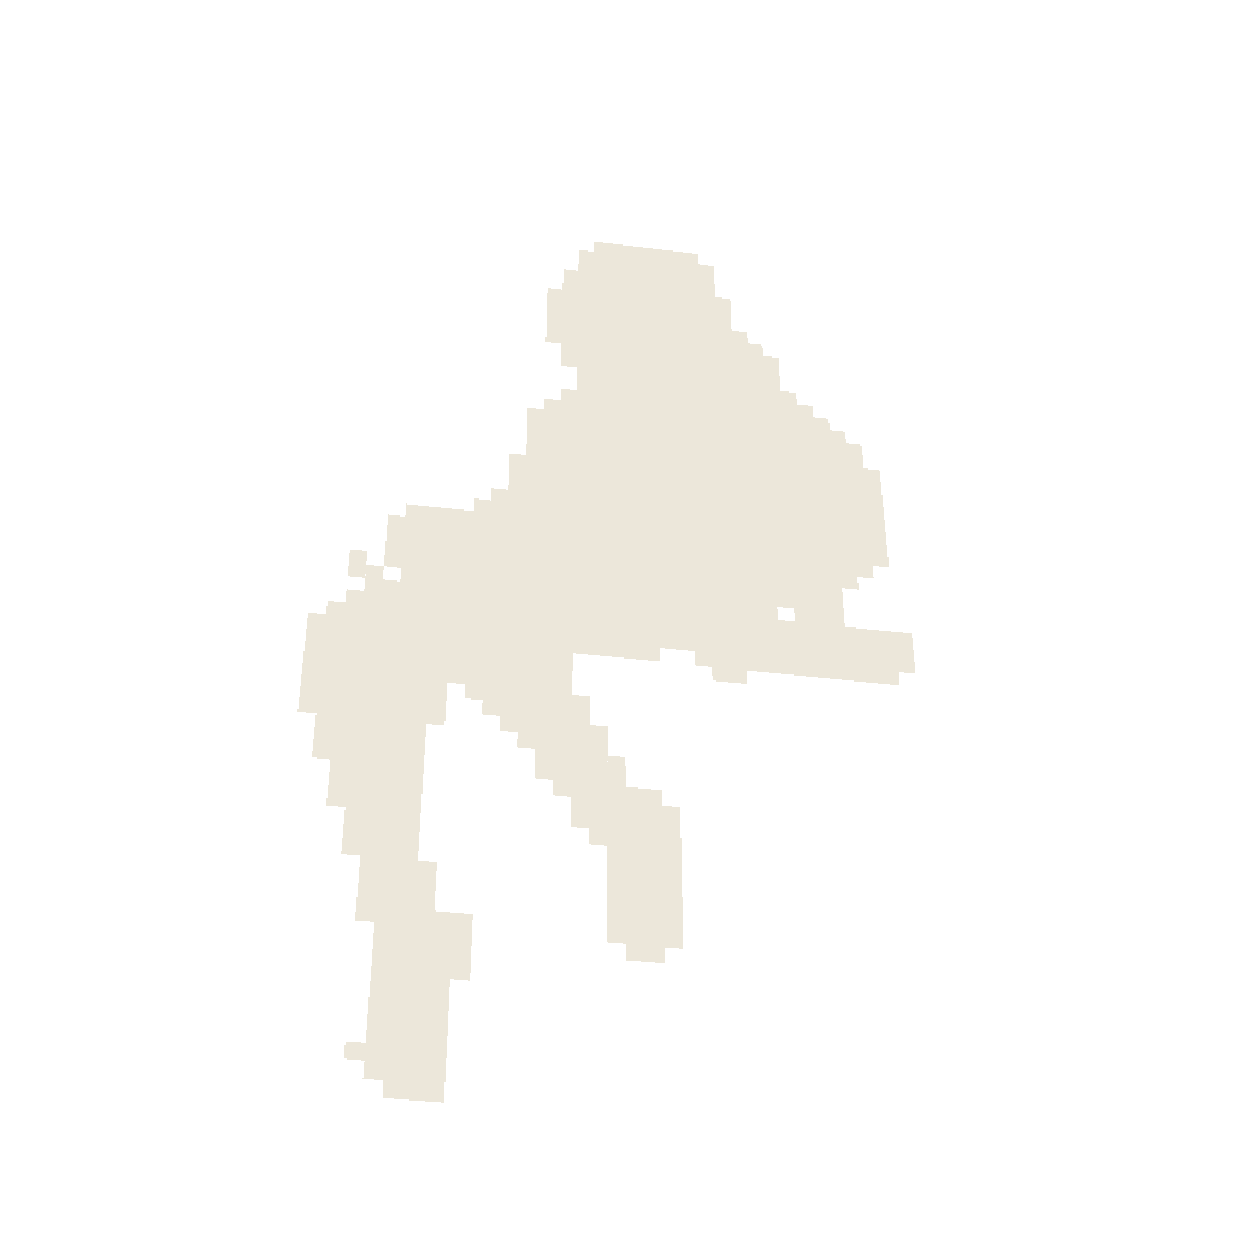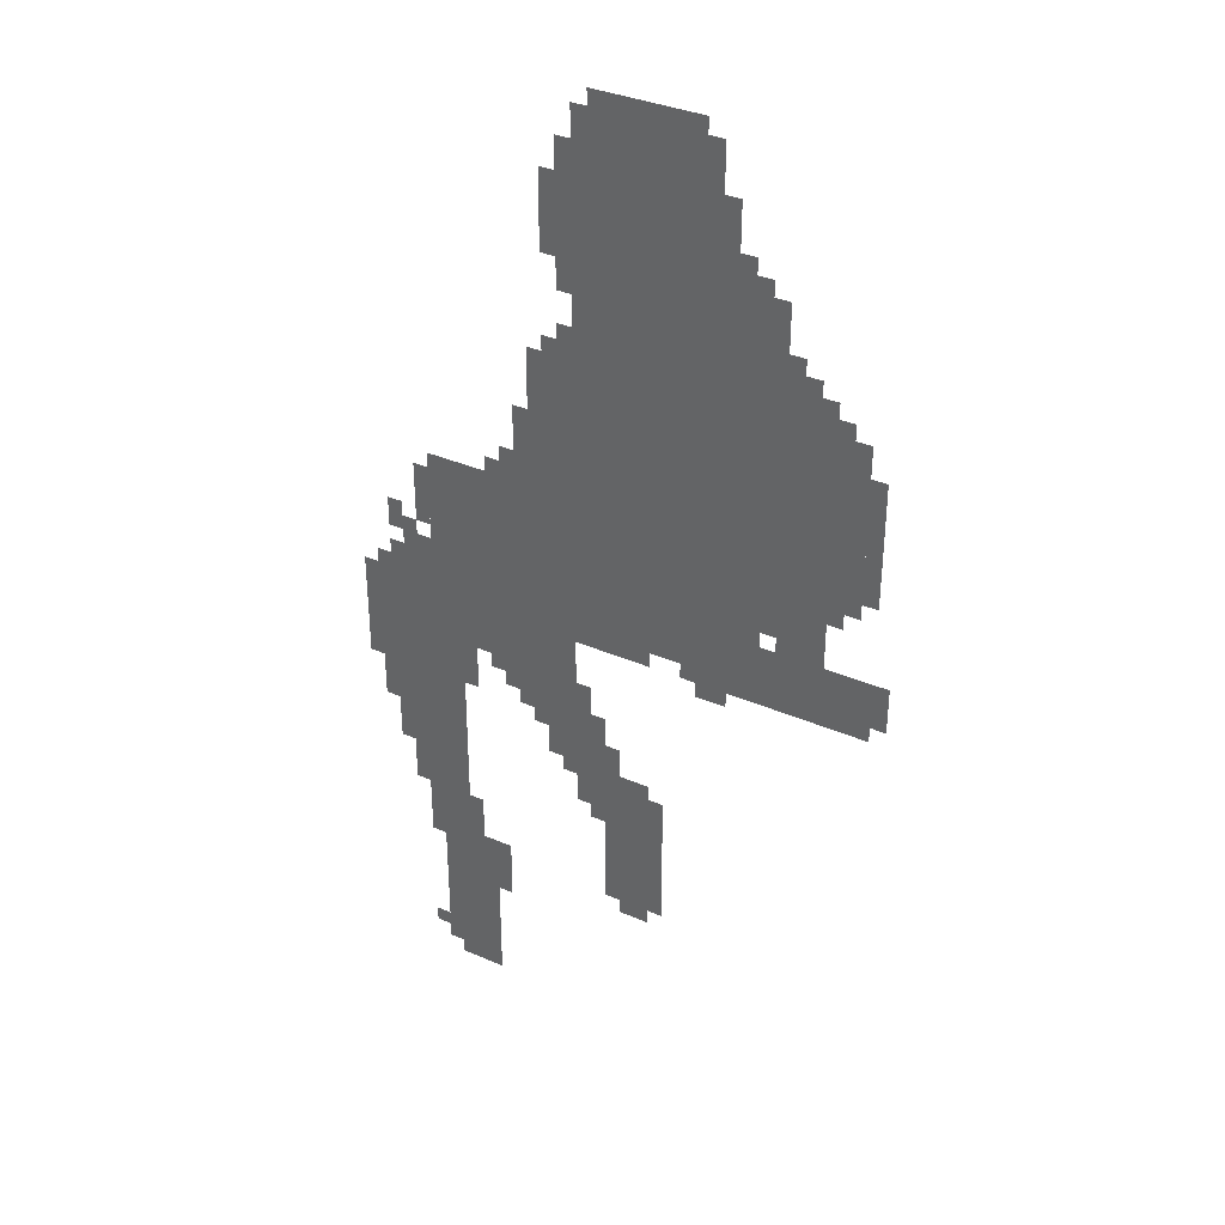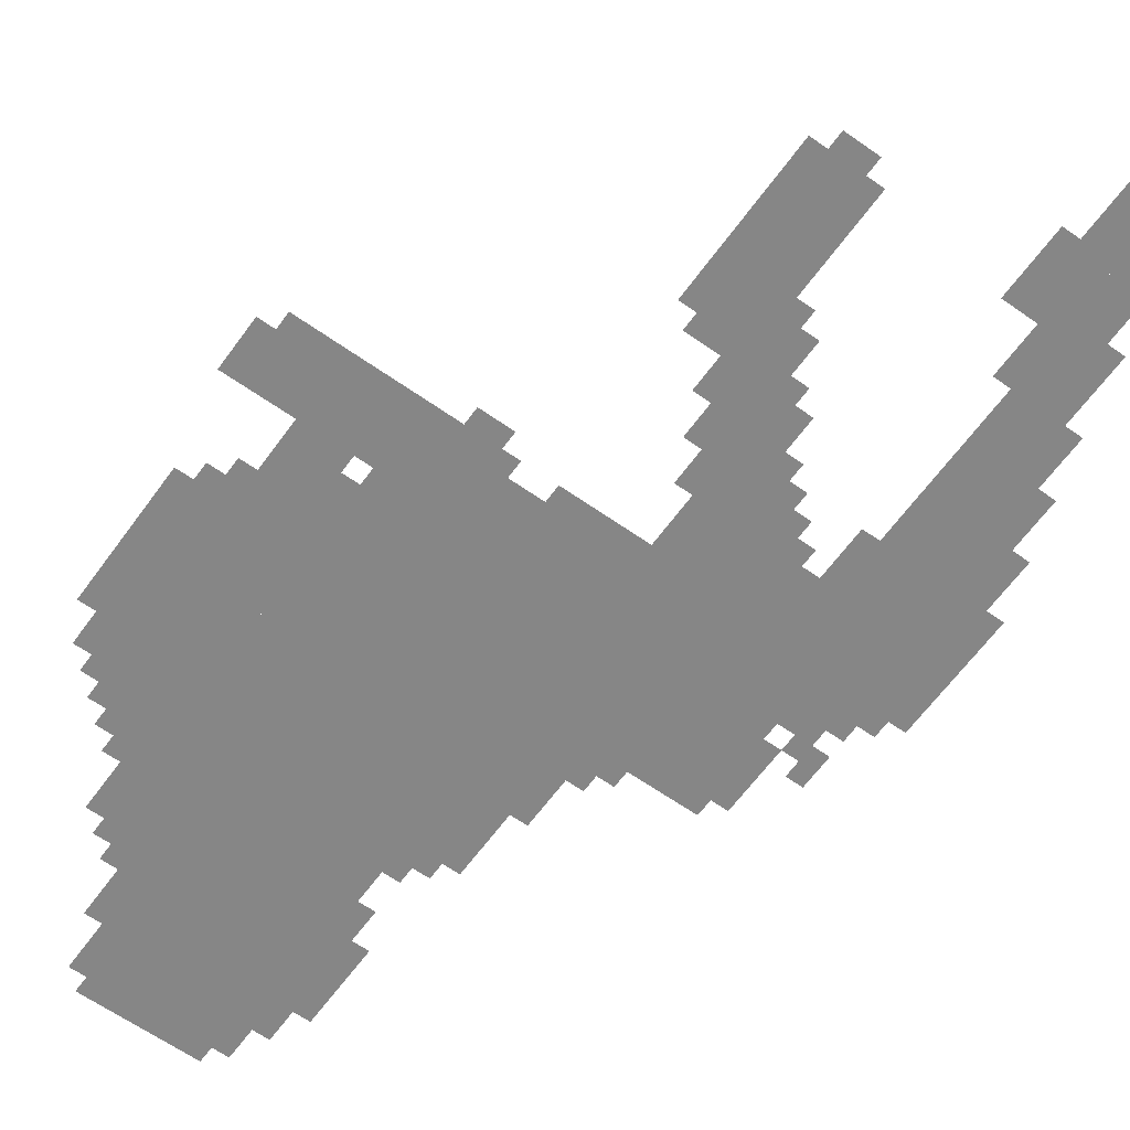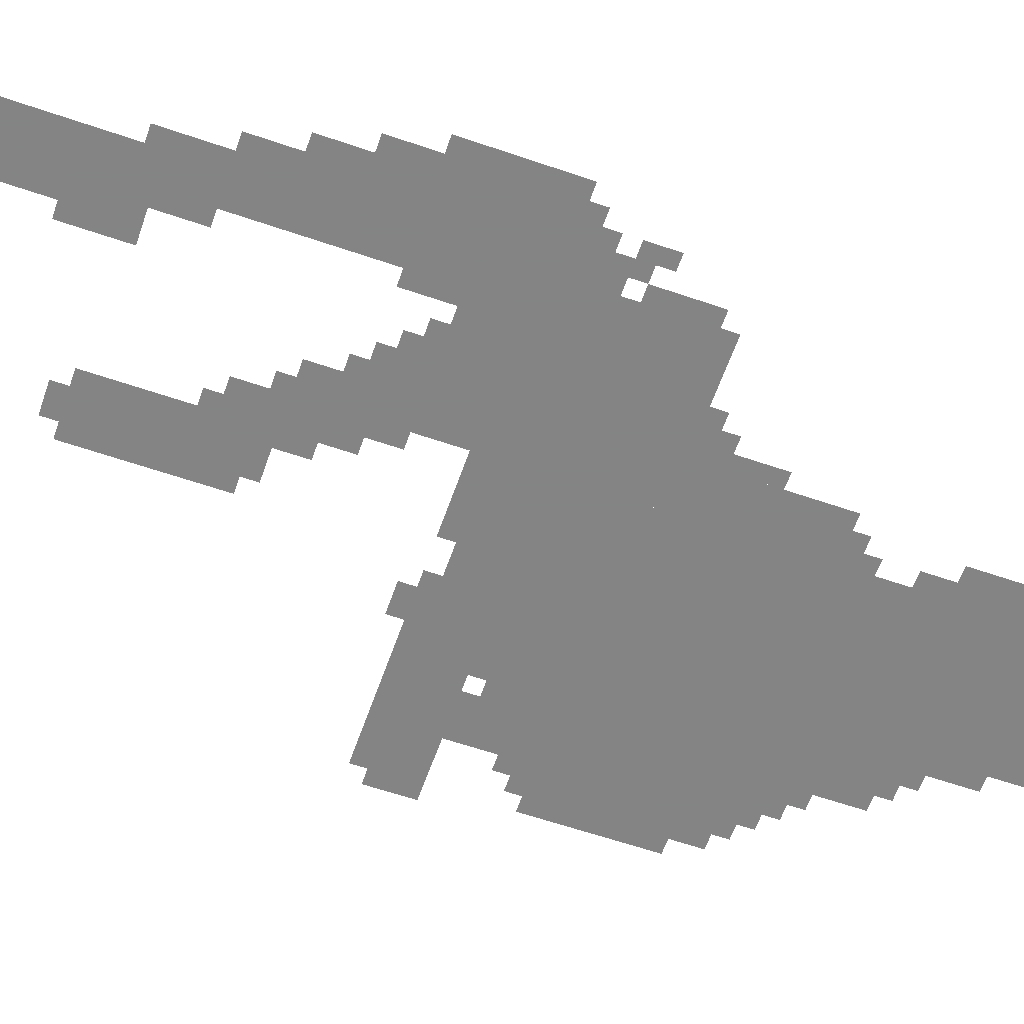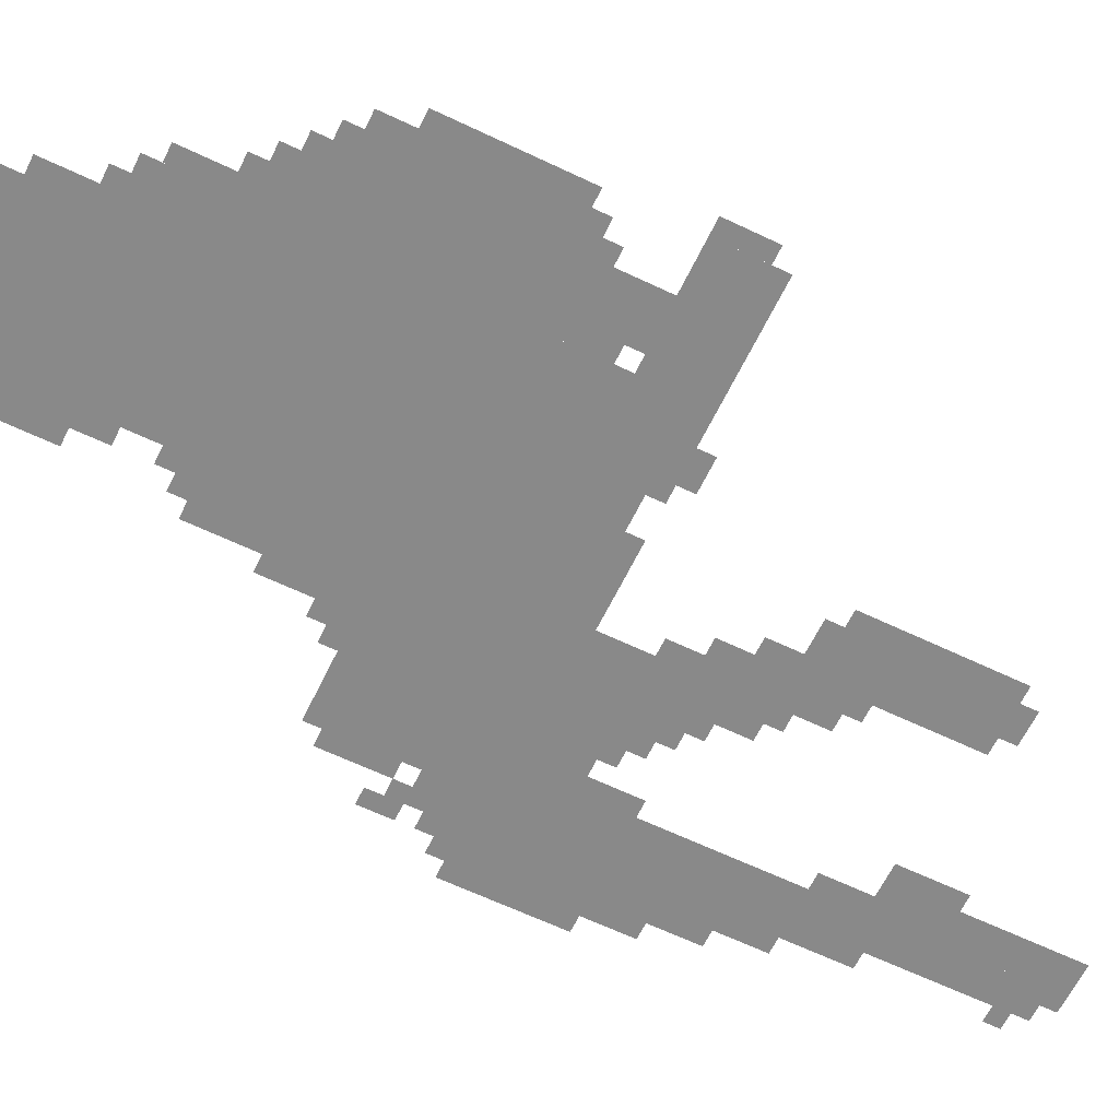
<metadata>
{"format":"obj","ext":"obj","renderer":"f3d","projection":"perspective","resolution":1024,"background":"white","views":[{"elev":-40.0,"azim":171.0,"up":"+Y"},{"elev":35.4,"azim":-150.0,"up":"+Y"},{"elev":-62.2,"azim":-35.7,"up":"+Z"},{"elev":-61.3,"azim":70.7,"up":"+Z"},{"elev":-63.2,"azim":-115.8,"up":"+Z"}]}
</metadata>
<code>
g gushouchuan_2_tolove_rw-mesh
v -480 959 0
v -480 1375 0
v -864 1375 0
v -864 959 0
v -480 1375 0
v -480 1791 0
v -864 1791 0
v -864 1375 0
v -160 831 0
v -160 1247 0
v -480 1247 0
v -480 831 0
v -864 1183 0
v -864 1535 0
v -1056 1535 0
v -1056 1183 0
v -480 1791 0
v -480 2015 0
v -768 2015 0
v -768 1791 0
v -544 319 0
v -544 607 0
v -672 607 0
v -672 319 0
v -864 927 0
v -864 1055 0
v -1088 1055 0
v -1088 927 0
v -160 415 0
v -160 831 0
v -224 831 0
v -224 415 0
v -64 767 0
v -64 1023 0
v -160 1023 0
v -160 767 0
v -160 31 0
v -160 415 0
v -224 415 0
v -224 31 0
v -64 543 0
v -64 767 0
v -160 767 0
v -160 543 0
v -416 639 0
v -416 831 0
v -512 831 0
v -512 639 0
v -384 1375 0
v -384 1535 0
v -480 1535 0
v -480 1375 0
v -864 1087 0
v -864 1183 0
v -992 1183 0
v -992 1087 0
v -384 1247 0
v -384 1375 0
v -480 1375 0
v -480 1247 0
v -224 159 0
v -224 351 0
v -288 351 0
v -288 159 0
v -224 0 0
v -224 159 0
v -288 159 0
v -288 0 0
v -864 1535 0
v -864 1631 0
v -960 1631 0
v -960 1535 0
v 0 831 0
v 0 959 0
v -64 959 0
v -64 831 0
v -320 767 0
v -320 831 0
v -416 831 0
v -416 767 0
v 0 735 0
v 0 831 0
v -64 831 0
v -64 735 0
v -416 1791 0
v -416 1887 0
v -480 1887 0
v -480 1791 0
v -512 511 0
v -512 639 0
v -544 639 0
v -544 511 0
v -512 2015 0
v -512 2047 0
v -640 2047 0
v -640 2015 0
v -128 415 0
v -128 543 0
v -160 543 0
v -160 415 0
v -416 1727 0
v -416 1791 0
v -480 1791 0
v -480 1727 0
v -1056 1343 0
v -1056 1471 0
v -1088 1471 0
v -1088 1343 0
v -512 639 0
v -512 767 0
v -544 767 0
v -544 639 0
v -1056 1215 0
v -1056 1343 0
v -1088 1343 0
v -1088 1215 0
v -704 927 0
v -704 959 0
v -800 959 0
v -800 927 0
v -480 927 0
v -480 959 0
v -576 959 0
v -576 927 0
v -352 1311 0
v -352 1407 0
v -384 1407 0
v -384 1311 0
v -640 2015 0
v -640 2047 0
v -736 2047 0
v -736 2015 0
v -128 319 0
v -128 415 0
v -160 415 0
v -160 319 0
v -224 383 0
v -224 447 0
v -256 447 0
v -256 383 0
v -448 1887 0
v -448 1951 0
v -480 1951 0
v -480 1887 0
v -448 1535 0
v -448 1599 0
v -480 1599 0
v -480 1535 0
v -448 1663 0
v -448 1727 0
v -480 1727 0
v -480 1663 0
v -544 639 0
v -544 703 0
v -576 703 0
v -576 639 0
v -32 671 0
v -32 735 0
v -64 735 0
v -64 671 0
v -96 479 0
v -96 543 0
v -128 543 0
v -128 479 0
v -480 575 0
v -480 639 0
v -512 639 0
v -512 575 0
v -352 735 0
v -352 767 0
v -416 767 0
v -416 735 0
v -736 895 0
v -736 927 0
v -800 927 0
v -800 895 0
v -576 287 0
v -576 319 0
v -640 319 0
v -640 287 0
v -576 607 0
v -576 639 0
v -640 639 0
v -640 607 0
v -320 1247 0
v -320 1311 0
v -352 1311 0
v -352 1247 0
v -960 1535 0
v -960 1599 0
v -992 1599 0
v -992 1535 0
v -96 1023 0
v -96 1087 0
v -128 1087 0
v -128 1023 0
v -64 1055 0
v -64 1119 0
v -96 1119 0
v -96 1055 0
v -128 1151 0
v -128 1215 0
v -160 1215 0
v -160 1151 0
v -864 1631 0
v -864 1695 0
v -896 1695 0
v -896 1631 0
v -128 1087 0
v -128 1151 0
v -160 1151 0
v -160 1087 0
v -288 223 0
v -288 287 0
v -320 287 0
v -320 223 0
v -288 287 0
v -288 351 0
v -320 351 0
v -320 287 0
v -576 927 0
v -576 959 0
v -640 959 0
v -640 927 0
v -352 1247 0
v -352 1311 0
v -384 1311 0
v -384 1247 0
v -800 927 0
v -800 959 0
v -864 959 0
v -864 927 0
v -864 1695 0
v -864 1759 0
v -896 1759 0
v -896 1695 0
v -768 1855 0
v -768 1919 0
v -800 1919 0
v -800 1855 0
v -1088 991 0
v -1088 1055 0
v -1120 1055 0
v -1120 991 0
v -224 767 0
v -224 831 0
v -256 831 0
v -256 767 0
v -768 1791 0
v -768 1855 0
v -800 1855 0
v -800 1791 0
v -896 1055 0
v -896 1087 0
v -960 1087 0
v -960 1055 0
v -128 63 0
v -128 95 0
v -160 95 0
v -160 63 0
v -192 0 0
v -192 31 0
v -224 31 0
v -224 0 0
v -288 1247 0
v -288 1279 0
v -320 1279 0
v -320 1247 0
v -992 1535 0
v -992 1567 0
v -1024 1567 0
v -1024 1535 0
v -288 799 0
v -288 831 0
v -320 831 0
v -320 799 0
v -32 959 0
v -32 991 0
v -64 991 0
v -64 959 0
v -128 1023 0
v -128 1055 0
v -160 1055 0
v -160 1023 0
v -992 1151 0
v -992 1183 0
v -1024 1183 0
v -1024 1151 0
v -448 607 0
v -448 639 0
v -480 639 0
v -480 607 0
v -384 703 0
v -384 735 0
v -416 735 0
v -416 703 0
v -416 1535 0
v -416 1567 0
v -448 1567 0
v -448 1535 0
v -480 543 0
v -480 575 0
v -512 575 0
v -512 543 0
v -960 1055 0
v -960 1087 0
v -992 1087 0
v -992 1055 0
v -544 607 0
v -544 639 0
v -576 639 0
v -576 607 0
v -32 639 0
v -32 671 0
v -64 671 0
v -64 639 0
v -1088 959 0
v -1088 991 0
v -1120 991 0
v -1120 959 0
v -800 1791 0
v -800 1823 0
v -832 1823 0
v -832 1791 0
v -896 1631 0
v -896 1663 0
v -928 1663 0
v -928 1631 0
v -224 735 0
v -224 767 0
v -256 767 0
v -256 735 0
v -96 447 0
v -96 479 0
v -128 479 0
v -128 447 0
v -224 351 0
v -224 383 0
v -256 383 0
v -256 351 0
g gushouchuan_2_tolove_rw-mesh_0
f 3 2 1
f 1 4 3
f 7 6 5
f 5 8 7
f 11 10 9
f 9 12 11
f 15 14 13
f 13 16 15
f 19 18 17
f 17 20 19
f 23 22 21
f 21 24 23
f 27 26 25
f 25 28 27
f 31 30 29
f 29 32 31
f 35 34 33
f 33 36 35
f 39 38 37
f 37 40 39
f 43 42 41
f 41 44 43
f 47 46 45
f 45 48 47
f 51 50 49
f 49 52 51
f 55 54 53
f 53 56 55
f 59 58 57
f 57 60 59
f 63 62 61
f 61 64 63
f 67 66 65
f 65 68 67
f 71 70 69
f 69 72 71
f 75 74 73
f 73 76 75
f 79 78 77
f 77 80 79
f 83 82 81
f 81 84 83
f 87 86 85
f 85 88 87
f 91 90 89
f 89 92 91
f 95 94 93
f 93 96 95
f 99 98 97
f 97 100 99
f 103 102 101
f 101 104 103
f 107 106 105
f 105 108 107
f 111 110 109
f 109 112 111
f 115 114 113
f 113 116 115
f 119 118 117
f 117 120 119
f 123 122 121
f 121 124 123
f 127 126 125
f 125 128 127
f 131 130 129
f 129 132 131
f 135 134 133
f 133 136 135
f 139 138 137
f 137 140 139
f 143 142 141
f 141 144 143
f 147 146 145
f 145 148 147
f 151 150 149
f 149 152 151
f 155 154 153
f 153 156 155
f 159 158 157
f 157 160 159
f 163 162 161
f 161 164 163
f 167 166 165
f 165 168 167
f 171 170 169
f 169 172 171
f 175 174 173
f 173 176 175
f 179 178 177
f 177 180 179
f 183 182 181
f 181 184 183
f 187 186 185
f 185 188 187
f 191 190 189
f 189 192 191
f 195 194 193
f 193 196 195
f 199 198 197
f 197 200 199
f 203 202 201
f 201 204 203
f 207 206 205
f 205 208 207
f 211 210 209
f 209 212 211
f 215 214 213
f 213 216 215
f 219 218 217
f 217 220 219
f 223 222 221
f 221 224 223
f 227 226 225
f 225 228 227
f 231 230 229
f 229 232 231
f 235 234 233
f 233 236 235
f 239 238 237
f 237 240 239
f 243 242 241
f 241 244 243
f 247 246 245
f 245 248 247
f 251 250 249
f 249 252 251
f 255 254 253
f 253 256 255
f 259 258 257
f 257 260 259
f 263 262 261
f 261 264 263
f 267 266 265
f 265 268 267
f 271 270 269
f 269 272 271
f 275 274 273
f 273 276 275
f 279 278 277
f 277 280 279
f 283 282 281
f 281 284 283
f 287 286 285
f 285 288 287
f 291 290 289
f 289 292 291
f 295 294 293
f 293 296 295
f 299 298 297
f 297 300 299
f 303 302 301
f 301 304 303
f 307 306 305
f 305 308 307
f 311 310 309
f 309 312 311
f 315 314 313
f 313 316 315
f 319 318 317
f 317 320 319
f 323 322 321
f 321 324 323
f 327 326 325
f 325 328 327
f 331 330 329
f 329 332 331
f 335 334 333
f 333 336 335
f 339 338 337
f 337 340 339

</code>
